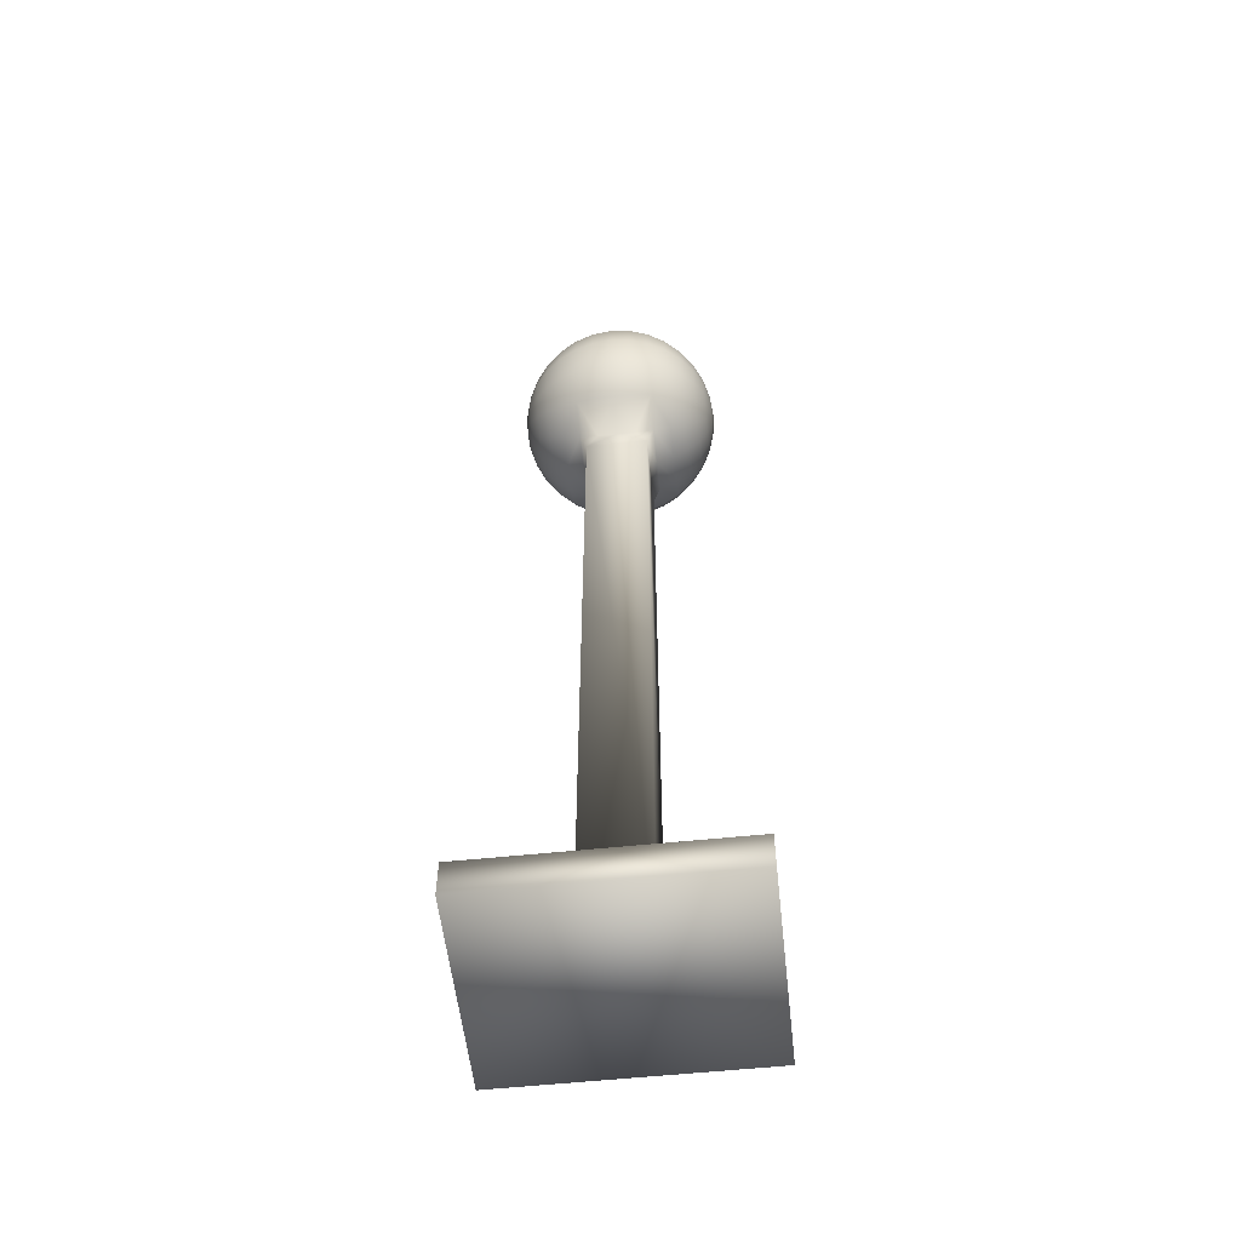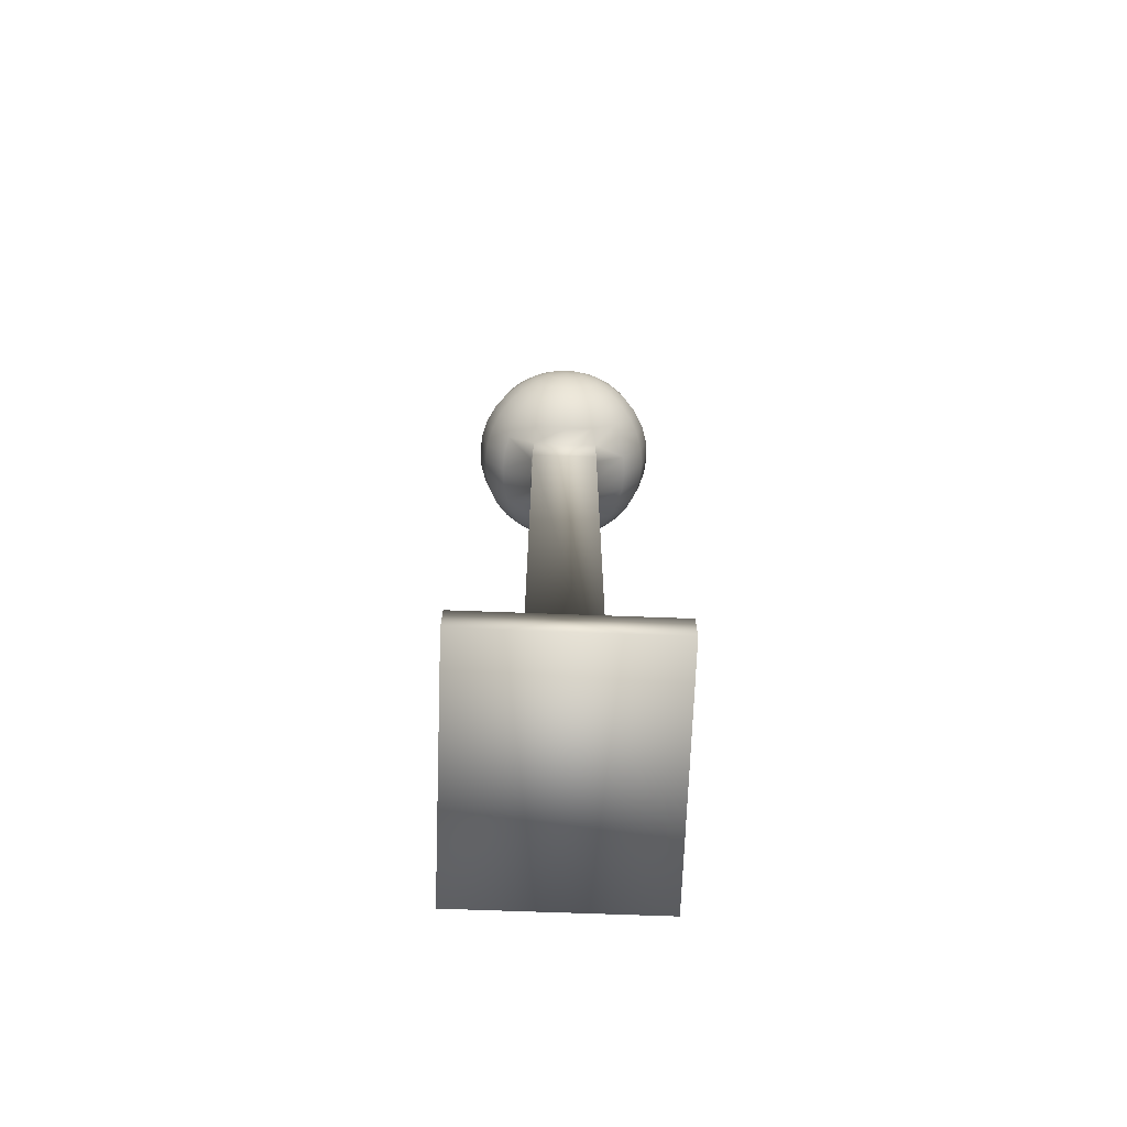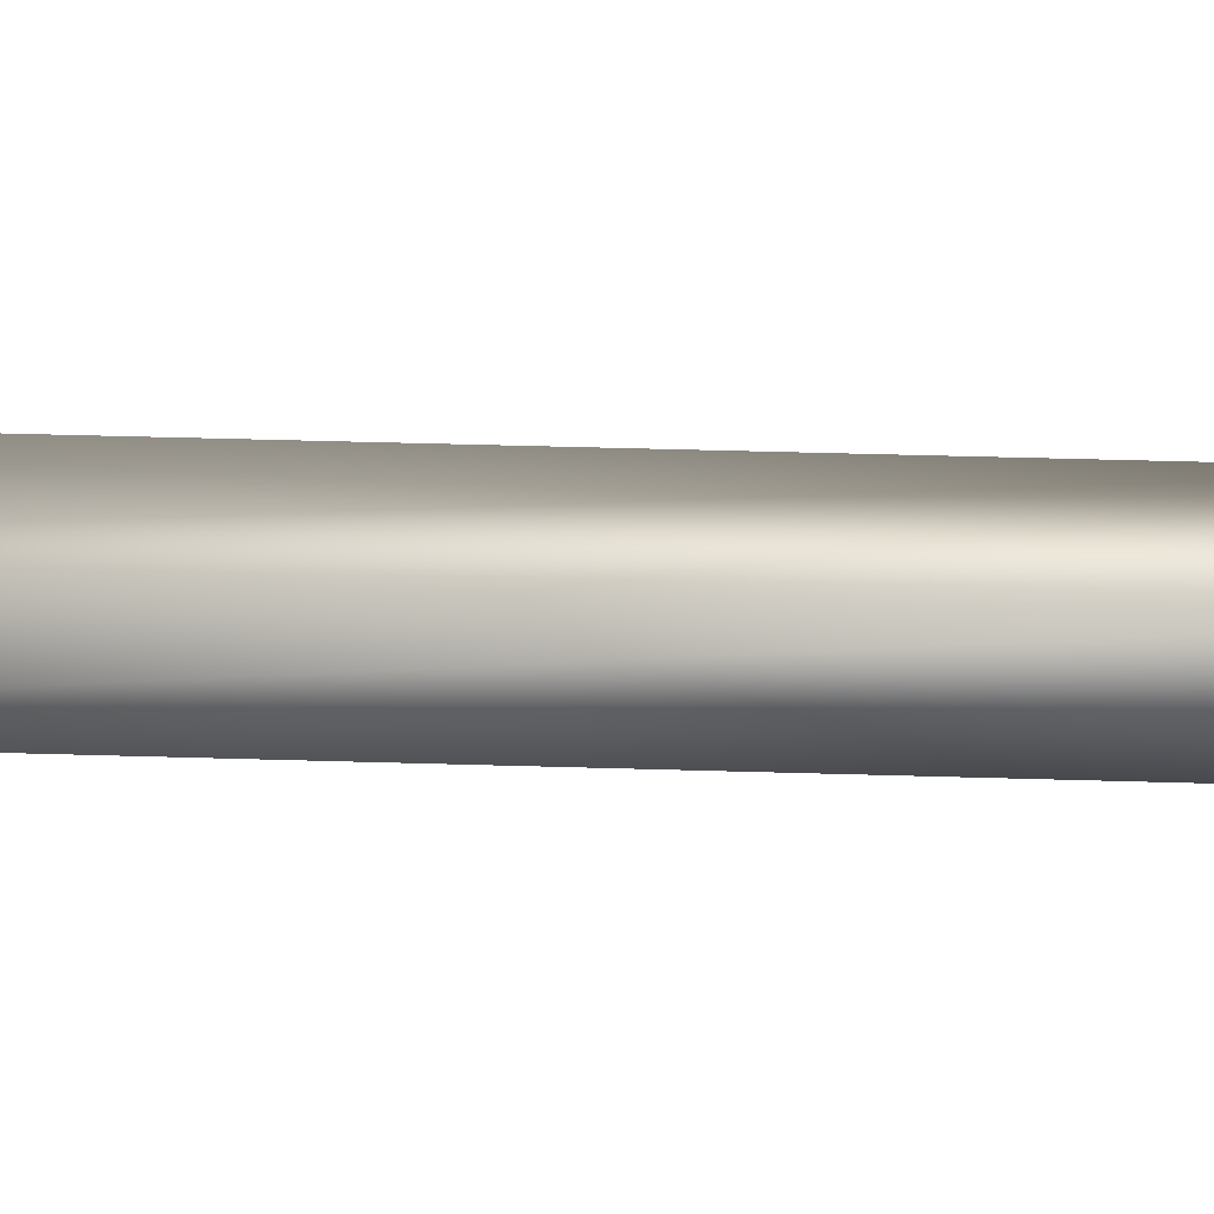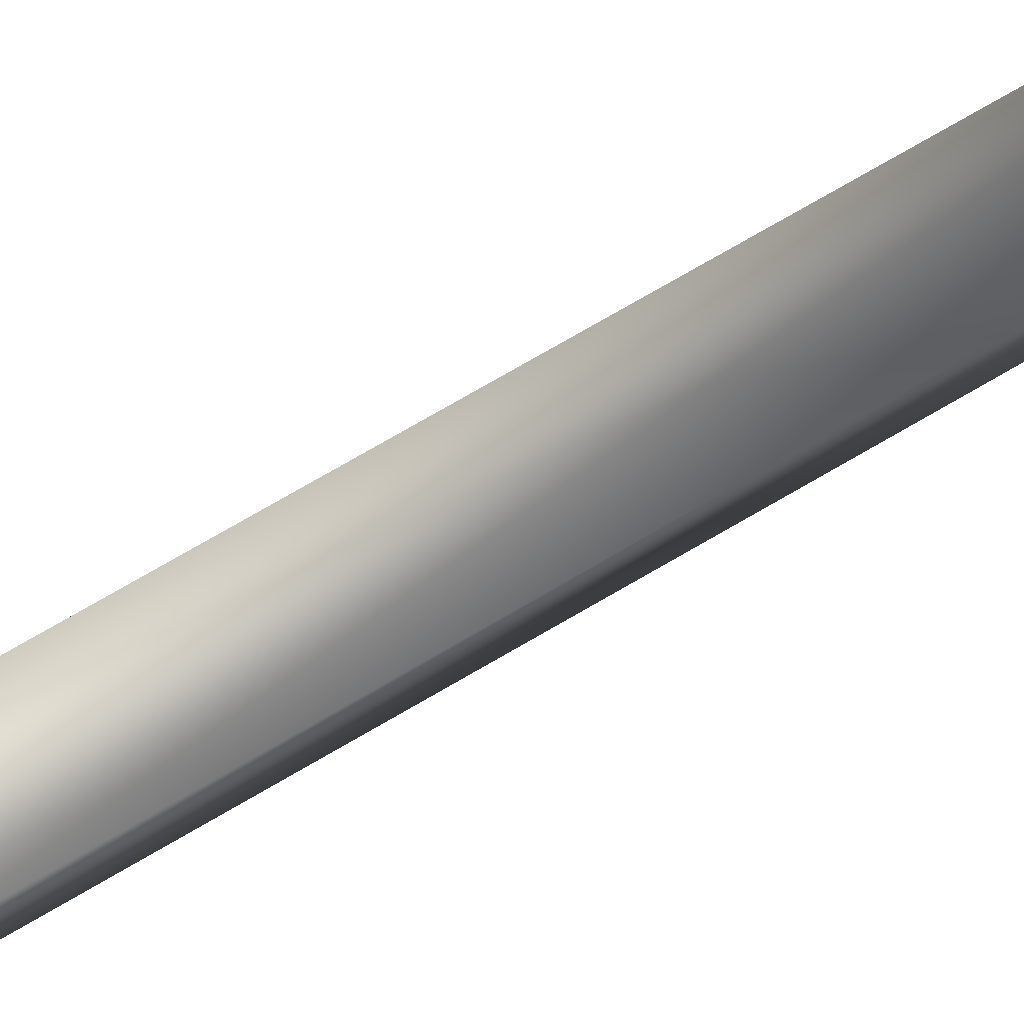
<metadata>
{"format":"obj","ext":"obj","renderer":"f3d","projection":"perspective","resolution":1024,"background":"white","views":[{"elev":-56.5,"azim":-83.7,"up":"+Z"},{"elev":-69.8,"azim":-2.1,"up":"+Z"},{"elev":35.9,"azim":-87.6,"up":"+Y"},{"elev":76.3,"azim":60.0,"up":"+Y"}]}
</metadata>
<code>
o Lever_Cube.010
v -0.2 -0.17 2.4
v -0.2 0.17 2.4
v -0.2 -0.17 -1.55
v -0.2 0.17 -1.55
v 0.2 -0.17 2.4
v 0.2 0.17 2.4
v 0.2 -0.17 -1.55
v 0.2 0.17 -1.55
v -0.54 -0.67 -1.55
v -0.54 0.67 -1.55
v 0.54 -0.67 -1.55
v 0.54 0.67 -1.55
v -0.54 -0.67 -1.75
v -0.54 0.67 -1.75
v 0.54 -0.67 -1.75
v 0.54 0.67 -1.75
v 0 0.5394 2.892
v 0 0.3889 2.61
v 0 0.3056 2.542
v 0 0.2105 2.491
v 0 -0.2105 2.491
v 0 -0.3056 2.542
v 0 -0.3889 2.61
v 0 -0.4573 2.694
v 0 -0.5081 2.789
v 0 -0.5394 2.892
v 0.04106 0.5394 2.9
v 0.08055 0.5081 2.805
v 0.1169 0.4573 2.717
v 0.1488 0.3889 2.64
v 0.175 0.3056 2.577
v 0.1945 0.2105 2.53
v 0.2064 0.1073 2.501
v 0.2105 -0 2.491
v 0.2064 -0.1073 2.501
v 0.1945 -0.2105 2.53
v 0.175 -0.3056 2.577
v 0.1488 -0.3889 2.64
v 0.1169 -0.4573 2.717
v 0.08055 -0.5081 2.805
v 0.04106 -0.5394 2.9
v 0.07587 0.5394 2.924
v 0.1488 0.5081 2.851
v 0.2161 0.4573 2.783
v 0.275 0.3889 2.724
v 0.3234 0.3056 2.676
v 0.3593 0.2105 2.64
v 0.3814 0.1073 2.618
v 0.3889 -0 2.61
v 0.3814 -0.1073 2.618
v 0.3593 -0.2105 2.64
v 0.3234 -0.3056 2.676
v 0.275 -0.3889 2.724
v 0.2161 -0.4573 2.783
v 0.1488 -0.5081 2.851
v 0.07587 -0.5394 2.924
v 0.09913 0.5394 2.958
v 0.1945 0.5081 2.919
v 0.2823 0.4573 2.882
v 0.3593 0.3889 2.851
v 0.4225 0.3056 2.824
v 0.4695 0.2105 2.805
v 0.4984 0.1073 2.793
v 0.5081 -0 2.789
v 0.4984 -0.1073 2.793
v 0.4695 -0.2105 2.805
v 0.4225 -0.3056 2.824
v 0.3593 -0.3889 2.851
v 0.2823 -0.4573 2.882
v 0.1945 -0.5081 2.919
v 0.09913 -0.5394 2.958
v 0.1073 0.5394 2.999
v 0.2105 0.5081 2.999
v 0.3056 0.4573 2.999
v 0.3889 0.3889 2.999
v 0.4573 0.3056 2.999
v 0.5081 0.2105 2.999
v 0.5394 0.1073 2.999
v 0.55 -0 2.999
v 0.5394 -0.1073 2.999
v 0.5081 -0.2105 2.999
v 0.4573 -0.3056 2.999
v 0.3889 -0.3889 2.999
v 0.3056 -0.4573 2.999
v 0.2105 -0.5081 2.999
v 0.1073 -0.5394 2.999
v 0.09913 0.5394 3.04
v 0.1945 0.5081 3.08
v 0.2823 0.4573 3.116
v 0.3593 0.3889 3.148
v 0.4225 0.3056 3.174
v 0.4695 0.2105 3.194
v 0.4984 0.1073 3.206
v 0.5081 -0 3.21
v 0.4984 -0.1073 3.206
v 0.4695 -0.2105 3.194
v 0.4225 -0.3056 3.174
v 0.3593 -0.3889 3.148
v 0.2823 -0.4573 3.116
v 0.1945 -0.5081 3.08
v 0.09913 -0.5394 3.04
v 0.07587 0.5394 3.075
v 0.1488 0.5081 3.148
v 0.2161 0.4573 3.215
v 0.275 0.3889 3.274
v 0.3234 0.3056 3.323
v 0.3593 0.2105 3.359
v 0.3814 0.1073 3.381
v 0.3889 -0 3.388
v 0.3814 -0.1073 3.381
v 0.3593 -0.2105 3.359
v 0.3234 -0.3056 3.323
v 0.275 -0.3889 3.274
v 0.2161 -0.4573 3.215
v 0.1488 -0.5081 3.148
v 0.07587 -0.5394 3.075
v 0.04106 0.5394 3.099
v 0.08055 0.5081 3.194
v 0.1169 0.4573 3.282
v 0.1488 0.3889 3.359
v 0.175 0.3056 3.422
v 0.1945 0.2105 3.469
v 0.2064 0.1073 3.498
v 0.2105 -0 3.508
v 0.2064 -0.1073 3.498
v 0.1945 -0.2105 3.469
v 0.175 -0.3056 3.422
v 0.1488 -0.3889 3.359
v 0.1169 -0.4573 3.282
v 0.08055 -0.5081 3.194
v 0.04106 -0.5394 3.099
v -0 0.5394 3.107
v -0 0.5081 3.21
v -0 0.4573 3.305
v -0 0.3889 3.388
v -0 0.3056 3.457
v -0 0.2105 3.508
v -0 0.1073 3.539
v -0 -0 3.549
v -0 -0.1073 3.539
v -0 -0.2105 3.508
v -0 -0.3056 3.457
v -0 -0.3889 3.388
v -0 -0.4573 3.305
v -0 -0.5081 3.21
v -0 -0.5394 3.107
v 0 -0.55 2.999
v -0.04106 0.5394 3.099
v -0.08055 0.5081 3.194
v -0.1169 0.4573 3.282
v -0.1488 0.3889 3.359
v -0.175 0.3056 3.422
v -0.1945 0.2105 3.469
v -0.2064 0.1073 3.498
v -0.2105 -0 3.508
v -0.2064 -0.1073 3.498
v -0.1945 -0.2105 3.469
v -0.175 -0.3056 3.422
v -0.1488 -0.3889 3.359
v -0.1169 -0.4573 3.282
v -0.08055 -0.5081 3.194
v -0.04106 -0.5394 3.099
v -0.07587 0.5394 3.075
v -0.1488 0.5081 3.148
v -0.2161 0.4573 3.215
v -0.275 0.3889 3.274
v -0.3234 0.3056 3.323
v -0.3593 0.2105 3.359
v -0.3814 0.1073 3.381
v -0.3889 -0 3.388
v -0.3814 -0.1073 3.381
v -0.3593 -0.2105 3.359
v -0.3234 -0.3056 3.323
v -0.275 -0.3889 3.274
v -0.2161 -0.4573 3.215
v -0.1488 -0.5081 3.148
v -0.07587 -0.5394 3.075
v -0 0.55 2.999
v -0.09913 0.5394 3.04
v -0.1945 0.5081 3.08
v -0.2823 0.4573 3.116
v -0.3593 0.3889 3.148
v -0.4225 0.3056 3.174
v -0.4695 0.2105 3.194
v -0.4984 0.1073 3.206
v -0.5081 -0 3.21
v -0.4984 -0.1073 3.206
v -0.4695 -0.2105 3.194
v -0.4225 -0.3056 3.174
v -0.3593 -0.3889 3.148
v -0.2823 -0.4573 3.116
v -0.1945 -0.5081 3.08
v -0.09913 -0.5394 3.04
v -0.1073 0.5394 2.999
v -0.2105 0.5081 2.999
v -0.3056 0.4573 2.999
v -0.3889 0.3889 2.999
v -0.4573 0.3056 2.999
v -0.5081 0.2105 2.999
v -0.5394 0.1073 2.999
v -0.55 -0 2.999
v -0.5394 -0.1073 2.999
v -0.5081 -0.2105 2.999
v -0.4573 -0.3056 2.999
v -0.3889 -0.3889 2.999
v -0.3056 -0.4573 2.999
v -0.2105 -0.5081 2.999
v -0.1073 -0.5394 2.999
v -0.09913 0.5394 2.958
v -0.1945 0.5081 2.919
v -0.2823 0.4573 2.882
v -0.3593 0.3889 2.851
v -0.4225 0.3056 2.824
v -0.4695 0.2105 2.805
v -0.4984 0.1073 2.793
v -0.5081 -0 2.789
v -0.4984 -0.1073 2.793
v -0.4695 -0.2105 2.805
v -0.4225 -0.3056 2.824
v -0.3593 -0.3889 2.851
v -0.2823 -0.4573 2.882
v -0.1945 -0.5081 2.919
v -0.09913 -0.5394 2.958
v -0.07587 0.5394 2.924
v -0.1488 0.5081 2.851
v -0.2161 0.4573 2.783
v -0.275 0.3889 2.724
v -0.3234 0.3056 2.676
v -0.3593 0.2105 2.64
v -0.3814 0.1073 2.618
v -0.3889 -0 2.61
v -0.3814 -0.1073 2.618
v -0.3593 -0.2105 2.64
v -0.3234 -0.3056 2.676
v -0.275 -0.3889 2.724
v -0.2161 -0.4573 2.783
v -0.1488 -0.5081 2.851
v -0.07587 -0.5394 2.924
v -0.04106 0.5394 2.9
v -0.08055 0.5081 2.805
v -0.1169 0.4573 2.717
v -0.1488 0.3889 2.64
v -0.175 0.3056 2.577
v -0.1945 0.2105 2.53
v -0.2064 0.1073 2.501
v -0.2105 -0 2.491
v -0.2064 -0.1073 2.501
v -0.1945 -0.2105 2.53
v -0.175 -0.3056 2.577
v -0.1488 -0.3889 2.64
v -0.1169 -0.4573 2.717
v -0.08055 -0.5081 2.805
v -0.04106 -0.5394 2.9
v 0 0.5081 2.789
v 0 0.4573 2.694
g Lever_Cube.010_Black
f 2 3 1
g Lever_Cube.010_Gold.001
f 8 10 4
g Lever_Cube.010_Black
f 8 5 7
g Lever_Cube.010_Gold.001
f 247 1 248
g Lever_Cube.010_Black
f 7 1 3
f 4 6 8
g Lever_Cube.010_Gold.001
f 12 14 10
f 3 10 9
f 7 12 8
f 3 11 7
f 14 15 13
f 10 13 9
f 11 16 12
f 9 15 11
f 17 178 27
f 147 26 41
f 254 27 28
f 255 28 29
f 21 37 22
f 255 30 18
f 22 38 23
f 19 30 31
f 23 39 24
f 19 32 20
f 24 40 25
f 26 40 41
f 32 48 33
f 40 56 41
f 33 49 34
f 27 178 42
f 147 41 56
f 34 50 35
f 27 43 28
f 36 50 51
f 29 43 44
f 36 52 37
f 29 45 30
f 37 53 38
f 31 45 46
f 38 54 39
f 32 46 47
f 40 54 55
f 51 67 52
f 44 60 45
f 52 68 53
f 45 61 46
f 53 69 54
f 46 62 47
f 54 70 55
f 48 62 63
f 55 71 56
f 48 64 49
f 42 178 57
f 147 56 71
f 49 65 50
f 43 57 58
f 50 66 51
f 43 59 44
f 70 86 71
f 63 79 64
f 57 178 72
f 147 71 86
f 65 79 80
f 57 73 58
f 65 81 66
f 58 74 59
f 66 82 67
f 60 74 75
f 67 83 68
f 61 75 76
f 68 84 69
f 61 77 62
f 70 84 85
f 63 77 78
f 75 89 90
f 82 98 83
f 75 91 76
f 83 99 84
f 76 92 77
f 84 100 85
f 78 92 93
f 85 101 86
f 79 93 94
f 72 178 87
f 147 86 101
f 79 95 80
f 73 87 88
f 80 96 81
f 73 89 74
f 81 97 82
f 94 108 109
f 87 178 102
f 147 101 116
f 94 110 95
f 88 102 103
f 96 110 111
f 88 104 89
f 96 112 97
f 89 105 90
f 98 112 113
f 90 106 91
f 99 113 114
f 92 106 107
f 99 115 100
f 92 108 93
f 100 116 101
f 112 128 113
f 106 120 121
f 113 129 114
f 107 121 122
f 115 129 130
f 107 123 108
f 115 131 116
f 109 123 124
f 102 178 117
f 147 116 131
f 109 125 110
f 102 118 103
f 111 125 126
f 103 119 104
f 111 127 112
f 105 119 120
f 147 131 146
f 124 140 125
f 117 133 118
f 126 140 141
f 119 133 134
f 126 142 127
f 120 134 135
f 128 142 143
f 120 136 121
f 128 144 129
f 122 136 137
f 129 145 130
f 122 138 123
f 131 145 146
f 124 138 139
f 117 178 132
f 144 159 160
f 137 152 153
f 144 161 145
f 137 154 138
f 145 162 146
f 138 155 139
f 132 178 148
f 147 146 162
f 139 156 140
f 133 148 149
f 141 156 157
f 133 150 134
f 141 158 142
f 134 151 135
f 142 159 143
f 136 151 152
f 148 164 149
f 156 172 157
f 149 165 150
f 157 173 158
f 151 165 166
f 158 174 159
f 152 166 167
f 160 174 175
f 152 168 153
f 161 175 176
f 154 168 169
f 162 176 177
f 155 169 170
f 148 178 163
f 147 162 177
f 155 171 156
f 168 183 184
f 175 192 176
f 168 185 169
f 176 193 177
f 169 186 170
f 163 178 179
f 147 177 193
f 170 187 171
f 164 179 180
f 171 188 172
f 165 180 181
f 172 189 173
f 166 181 182
f 173 190 174
f 167 182 183
f 174 191 175
f 187 203 188
f 180 196 181
f 188 204 189
f 181 197 182
f 190 204 205
f 182 198 183
f 191 205 206
f 183 199 184
f 192 206 207
f 184 200 185
f 193 207 208
f 186 200 201
f 179 178 194
f 147 193 208
f 186 202 187
f 179 195 180
f 206 222 207
f 199 215 200
f 208 222 223
f 201 215 216
f 194 178 209
f 147 208 223
f 201 217 202
f 194 210 195
f 203 217 218
f 195 211 196
f 203 219 204
f 196 212 197
f 205 219 220
f 197 213 198
f 206 220 221
f 199 213 214
f 210 226 211
f 218 234 219
f 211 227 212
f 220 234 235
f 212 228 213
f 221 235 236
f 214 228 229
f 222 236 237
f 214 230 215
f 223 237 238
f 216 230 231
f 209 178 224
f 147 223 238
f 216 232 217
f 209 225 210
f 218 232 233
f 229 245 230
f 237 253 238
f 231 245 246
f 224 178 239
f 147 238 253
f 231 247 232
f 225 239 240
f 233 247 248
f 225 241 226
f 233 249 234
f 226 242 227
f 234 250 235
f 227 243 228
f 236 250 251
f 229 243 244
f 236 252 237
f 248 22 249
f 241 18 242
f 249 23 250
f 243 18 19
f 250 24 251
f 244 19 20
f 251 25 252
f 252 26 253
f 239 178 17
f 147 253 26
f 240 17 254
f 241 254 255
f 20 2 244
f 245 244 2
f 246 245 2
f 246 1 247
f 1 246 2
f 21 248 1
f 1 5 21
f 21 5 36
f 6 20 32
f 2 20 6
f 36 5 35
f 35 5 34
f 5 6 34
f 34 6 33
f 33 6 32
g Lever_Cube.010_Black
f 2 4 3
g Lever_Cube.010_Gold.001
f 8 12 10
g Lever_Cube.010_Black
f 8 6 5
f 7 5 1
f 4 2 6
g Lever_Cube.010_Gold.001
f 12 16 14
f 3 4 10
f 7 11 12
f 3 9 11
f 14 16 15
f 10 14 13
f 11 15 16
f 9 13 15
f 254 17 27
f 255 254 28
f 21 36 37
f 255 29 30
f 22 37 38
f 19 18 30
f 23 38 39
f 19 31 32
f 24 39 40
f 26 25 40
f 32 47 48
f 40 55 56
f 33 48 49
f 34 49 50
f 27 42 43
f 36 35 50
f 29 28 43
f 36 51 52
f 29 44 45
f 37 52 53
f 31 30 45
f 38 53 54
f 32 31 46
f 40 39 54
f 51 66 67
f 44 59 60
f 52 67 68
f 45 60 61
f 53 68 69
f 46 61 62
f 54 69 70
f 48 47 62
f 55 70 71
f 48 63 64
f 49 64 65
f 43 42 57
f 50 65 66
f 43 58 59
f 70 85 86
f 63 78 79
f 65 64 79
f 57 72 73
f 65 80 81
f 58 73 74
f 66 81 82
f 60 59 74
f 67 82 83
f 61 60 75
f 68 83 84
f 61 76 77
f 70 69 84
f 63 62 77
f 75 74 89
f 82 97 98
f 75 90 91
f 83 98 99
f 76 91 92
f 84 99 100
f 78 77 92
f 85 100 101
f 79 78 93
f 79 94 95
f 73 72 87
f 80 95 96
f 73 88 89
f 81 96 97
f 94 93 108
f 94 109 110
f 88 87 102
f 96 95 110
f 88 103 104
f 96 111 112
f 89 104 105
f 98 97 112
f 90 105 106
f 99 98 113
f 92 91 106
f 99 114 115
f 92 107 108
f 100 115 116
f 112 127 128
f 106 105 120
f 113 128 129
f 107 106 121
f 115 114 129
f 107 122 123
f 115 130 131
f 109 108 123
f 109 124 125
f 102 117 118
f 111 110 125
f 103 118 119
f 111 126 127
f 105 104 119
f 124 139 140
f 117 132 133
f 126 125 140
f 119 118 133
f 126 141 142
f 120 119 134
f 128 127 142
f 120 135 136
f 128 143 144
f 122 121 136
f 129 144 145
f 122 137 138
f 131 130 145
f 124 123 138
f 144 143 159
f 137 136 152
f 144 160 161
f 137 153 154
f 145 161 162
f 138 154 155
f 139 155 156
f 133 132 148
f 141 140 156
f 133 149 150
f 141 157 158
f 134 150 151
f 142 158 159
f 136 135 151
f 148 163 164
f 156 171 172
f 149 164 165
f 157 172 173
f 151 150 165
f 158 173 174
f 152 151 166
f 160 159 174
f 152 167 168
f 161 160 175
f 154 153 168
f 162 161 176
f 155 154 169
f 155 170 171
f 168 167 183
f 175 191 192
f 168 184 185
f 176 192 193
f 169 185 186
f 170 186 187
f 164 163 179
f 171 187 188
f 165 164 180
f 172 188 189
f 166 165 181
f 173 189 190
f 167 166 182
f 174 190 191
f 187 202 203
f 180 195 196
f 188 203 204
f 181 196 197
f 190 189 204
f 182 197 198
f 191 190 205
f 183 198 199
f 192 191 206
f 184 199 200
f 193 192 207
f 186 185 200
f 186 201 202
f 179 194 195
f 206 221 222
f 199 214 215
f 208 207 222
f 201 200 215
f 201 216 217
f 194 209 210
f 203 202 217
f 195 210 211
f 203 218 219
f 196 211 212
f 205 204 219
f 197 212 213
f 206 205 220
f 199 198 213
f 210 225 226
f 218 233 234
f 211 226 227
f 220 219 234
f 212 227 228
f 221 220 235
f 214 213 228
f 222 221 236
f 214 229 230
f 223 222 237
f 216 215 230
f 216 231 232
f 209 224 225
f 218 217 232
f 229 244 245
f 237 252 253
f 231 230 245
f 231 246 247
f 225 224 239
f 233 232 247
f 225 240 241
f 233 248 249
f 226 241 242
f 234 249 250
f 227 242 243
f 236 235 250
f 229 228 243
f 236 251 252
f 248 21 22
f 241 255 18
f 249 22 23
f 243 242 18
f 250 23 24
f 244 243 19
f 251 24 25
f 252 25 26
f 240 239 17
f 241 240 254

</code>
